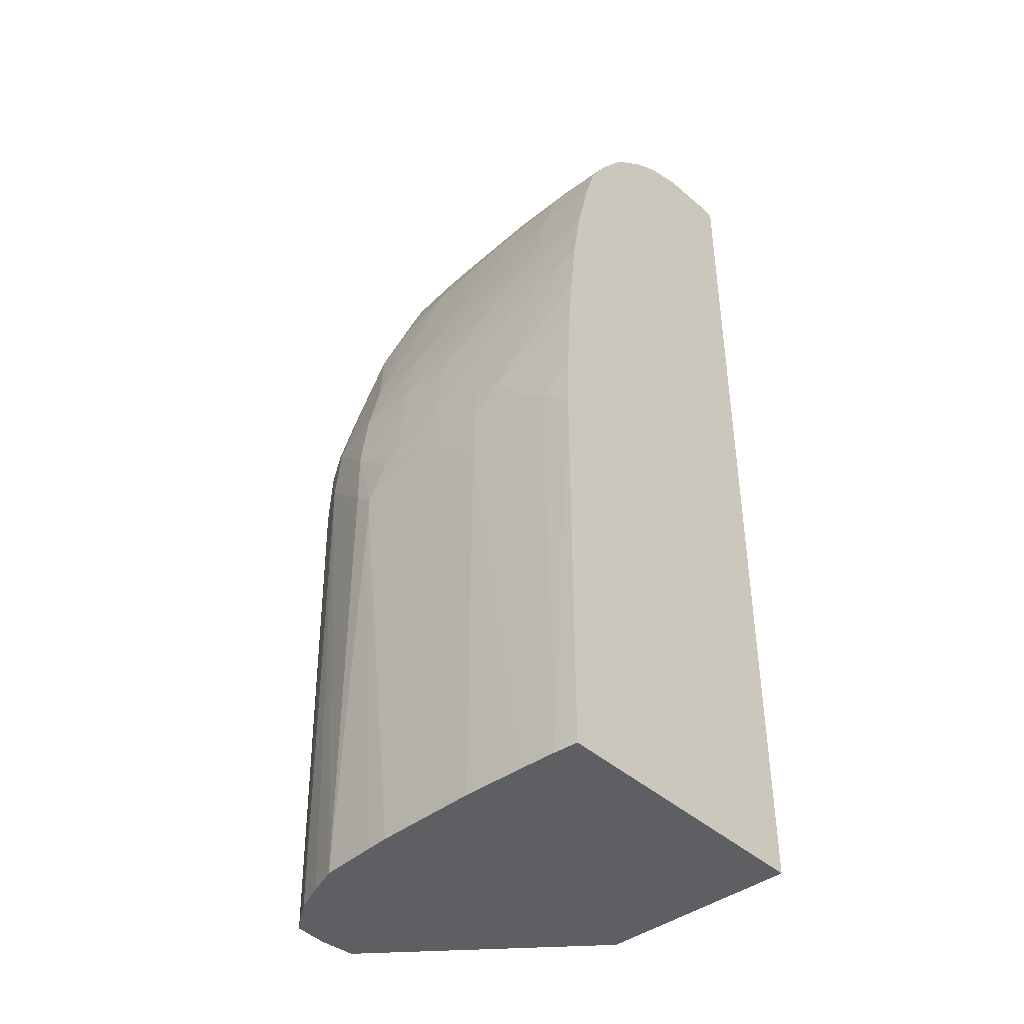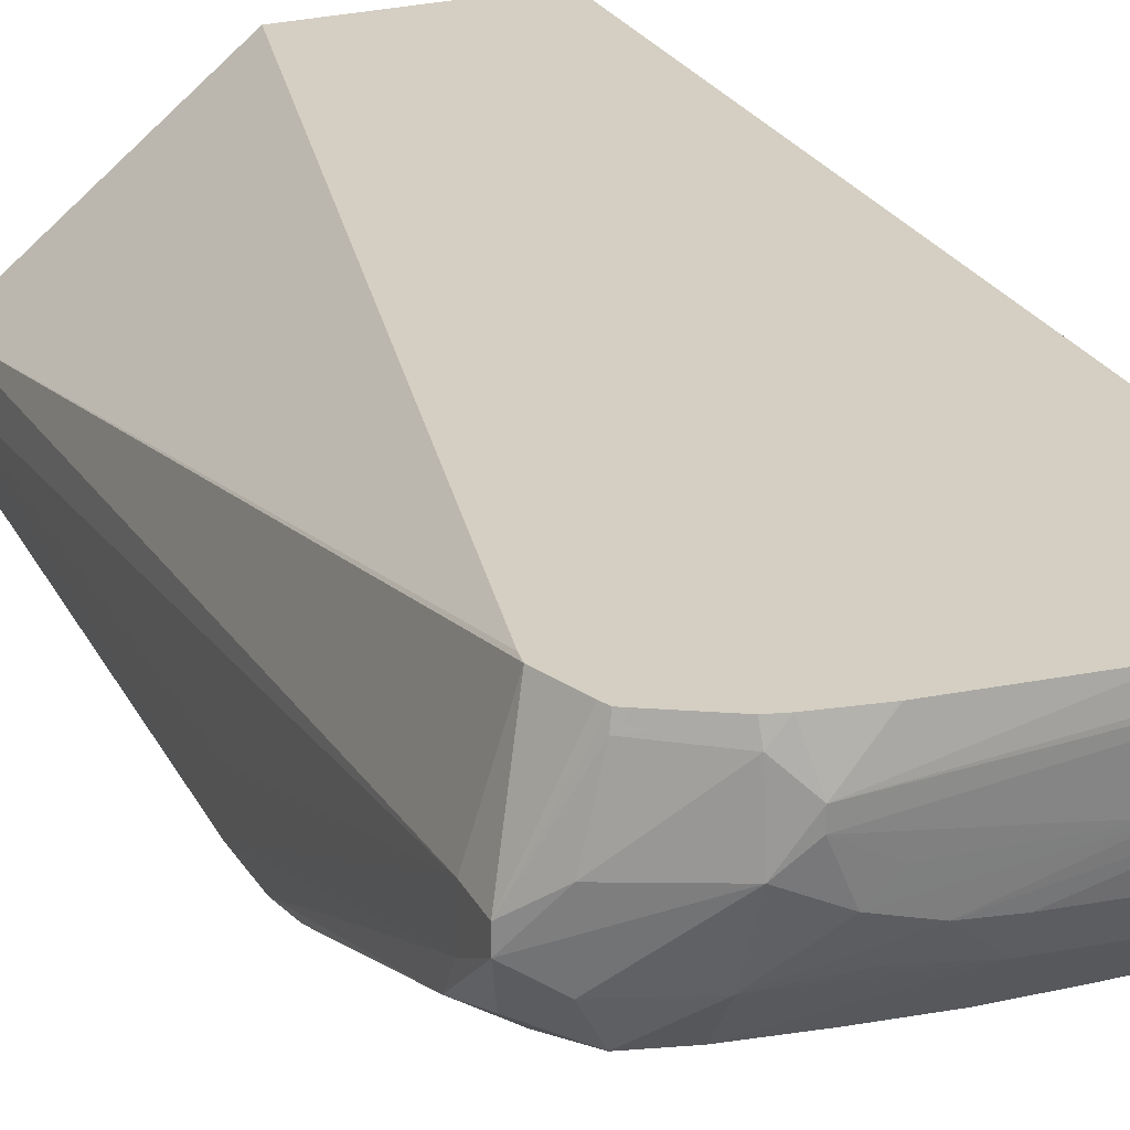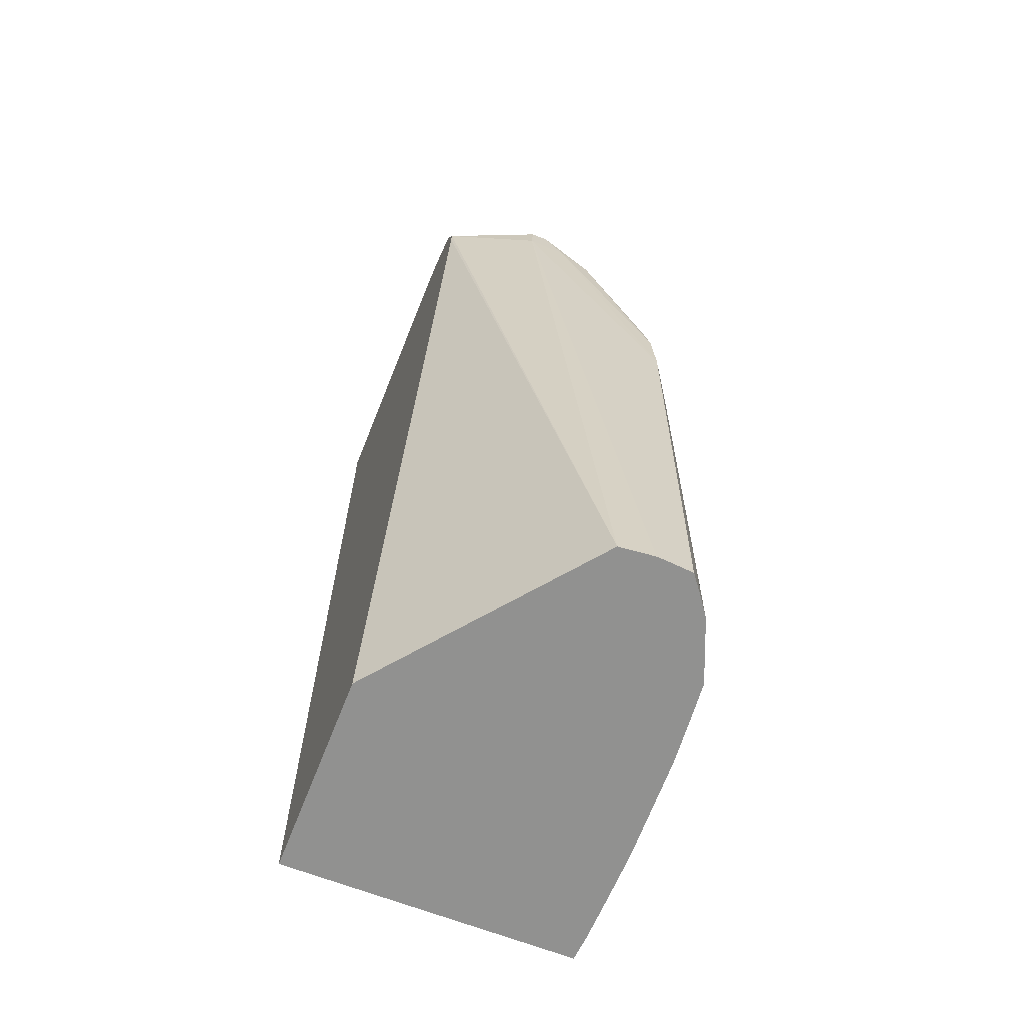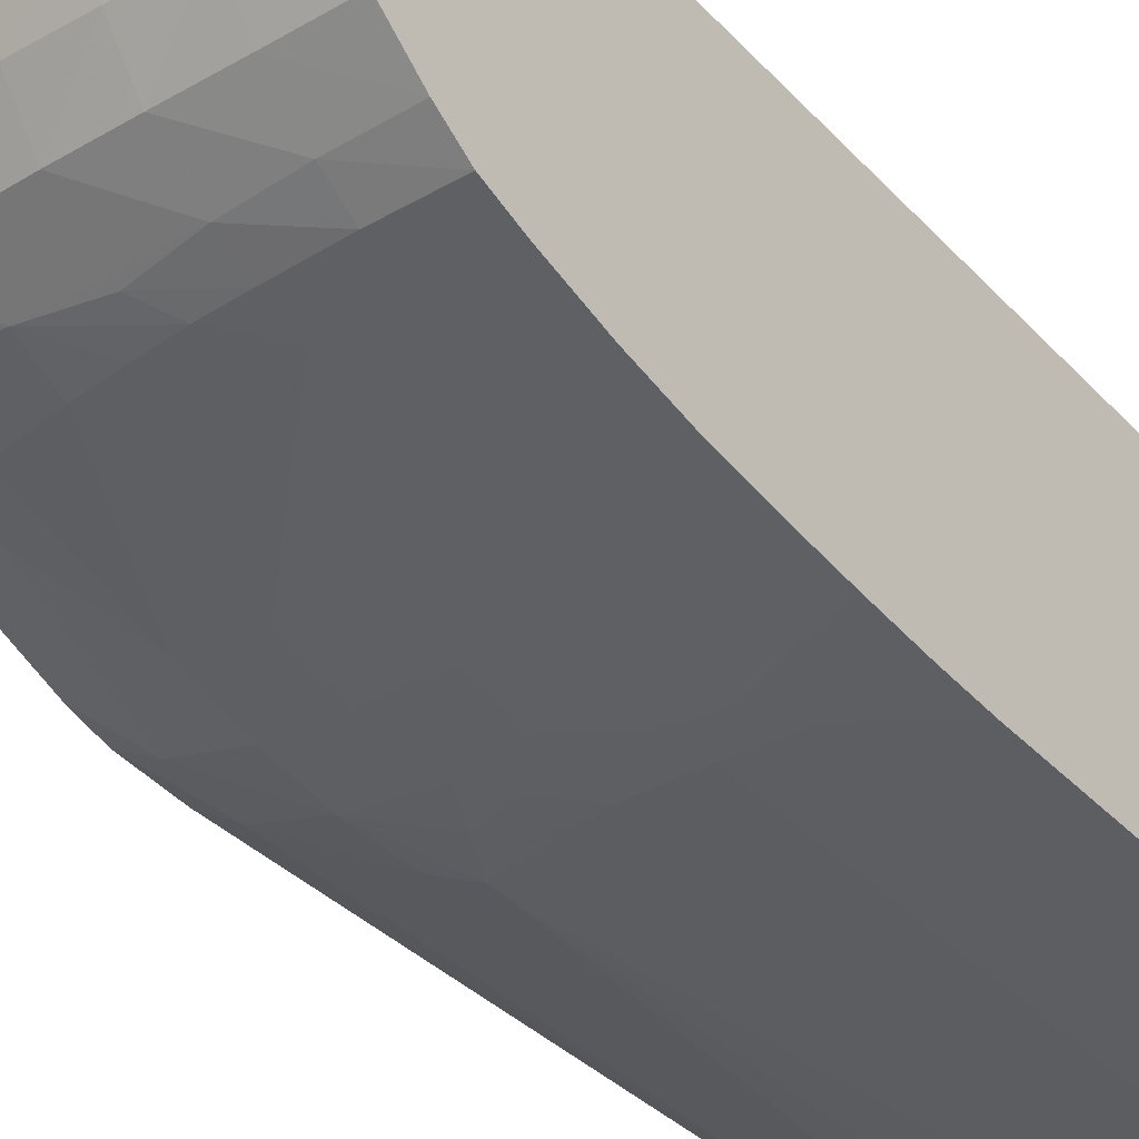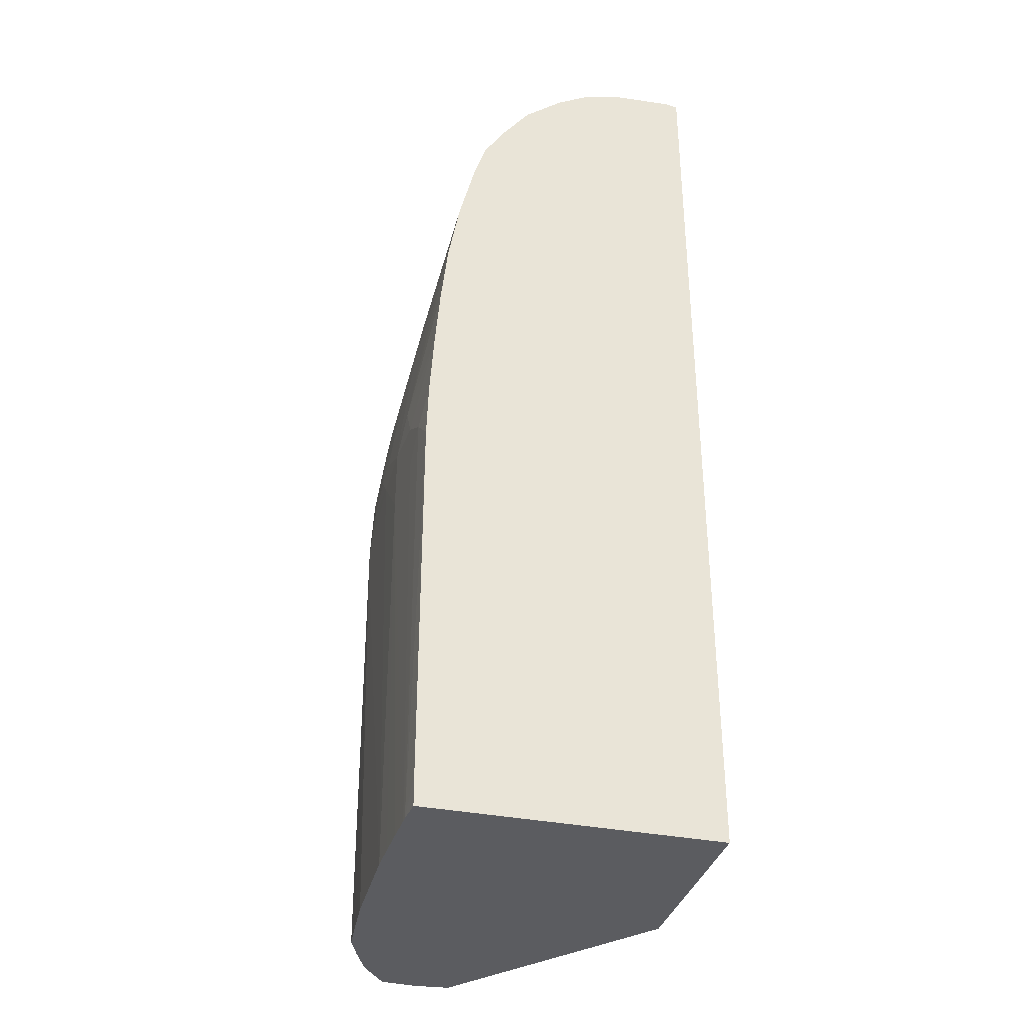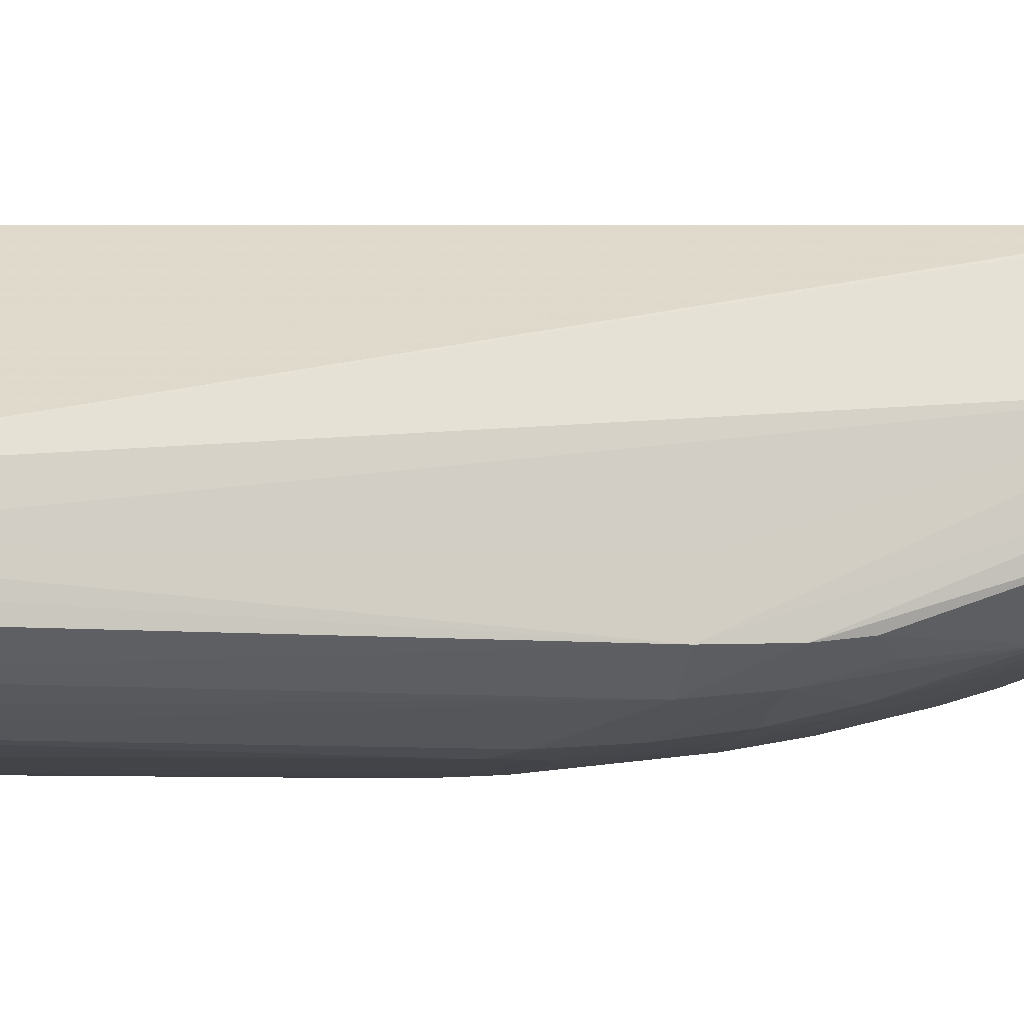
<metadata>
{"format":"obj","ext":"obj","renderer":"f3d","projection":"perspective","resolution":1024,"background":"white","views":[{"elev":-41.5,"azim":-137.5,"up":"+Y"},{"elev":25.6,"azim":157.1,"up":"+Z"},{"elev":-65.9,"azim":68.6,"up":"+Y"},{"elev":-36.9,"azim":-143.0,"up":"+Z"},{"elev":-35.2,"azim":-104.8,"up":"+Y"},{"elev":-6.7,"azim":78.2,"up":"+Z"}]}
</metadata>
<code>
v 0.07606 0.05497 0.001204
v 0.07606 0.05497 0.009866
v 0.07606 0.05585 0.001199
v 0.07681 0.05497 0.001142
v 0.08208 0.05497 0.009866
v 0.07606 0.08338 0.009866
v 0.07681 0.05519 0.001142
v 0.07606 0.06716 0.001206
v 0.077 0.05497 0.001135
v 0.08823 0.05497 0.004974
v 0.08729 0.07973 0.009866
v 0.07609 0.08338 0.009866
v 0.07606 0.08345 0.009515
v 0.07698 0.068 0.001153
v 0.07606 0.06875 0.001257
v 0.07791 0.05497 0.001106
v 0.07787 0.06718 0.001117
v 0.07979 0.06705 0.001055
v 0.08833 0.05497 0.003941
v 0.08826 0.08006 0.007032
v 0.08734 0.08006 0.009866
v 0.07792 0.08326 0.009866
v 0.08455 0.08287 0.008306
v 0.07979 0.08314 0.007656
v 0.07793 0.08325 0.007656
v 0.07607 0.08331 0.007656
v 0.07606 0.08331 0.007656
v 0.07793 0.08331 0.009515
v 0.08455 0.08287 0.008733
v 0.07606 0.06892 0.001266
v 0.07809 0.06874 0.001123
v 0.07979 0.06891 0.001068
v 0.07886 0.05497 0.001082
v 0.07979 0.05497 0.001061
v 0.08164 0.06891 0.001082
v 0.0883 0.05497 0.003435
v 0.08836 0.07077 0.002737
v 0.08833 0.07095 0.004126
v 0.08825 0.07994 0.005815
v 0.08822 0.0811 0.006445
v 0.08822 0.0811 0.006972
v 0.0869 0.0813 0.009866
v 0.07979 0.08311 0.009866
v 0.08525 0.08267 0.007674
v 0.08402 0.08281 0.007067
v 0.08344 0.0829 0.007674
v 0.08278 0.08286 0.006683
v 0.08164 0.08291 0.00657
v 0.07979 0.08296 0.006462
v 0.07793 0.08297 0.00644
v 0.07606 0.08297 0.006472
v 0.0835 0.08275 0.009866
v 0.08352 0.08275 0.009866
v 0.08485 0.08251 0.009866
v 0.08525 0.08253 0.009417
v 0.07606 0.07077 0.001382
v 0.07607 0.07077 0.001381
v 0.07758 0.06924 0.001186
v 0.07882 0.06985 0.001152
v 0.07979 0.0699 0.001146
v 0.08164 0.0699 0.001147
v 0.08449 0.06776 0.001143
v 0.08293 0.05497 0.001139
v 0.08262 0.06984 0.001153
v 0.08386 0.06949 0.001167
v 0.08334 0.06889 0.001129
v 0.08449 0.06825 0.001143
v 0.08825 0.05497 0.002878
v 0.08776 0.05497 0.002498
v 0.08722 0.05497 0.002107
v 0.08722 0.07077 0.001963
v 0.08832 0.07262 0.002798
v 0.08817 0.07924 0.004847
v 0.08789 0.08047 0.005207
v 0.08725 0.08145 0.005815
v 0.08733 0.08165 0.007618
v 0.08686 0.08159 0.009515
v 0.0868 0.08152 0.009866
v 0.08536 0.08211 0.005799
v 0.08344 0.08243 0.005957
v 0.08164 0.08246 0.005641
v 0.07979 0.08249 0.005533
v 0.07793 0.08246 0.005511
v 0.07606 0.08243 0.005542
v 0.08527 0.08239 0.009866
v 0.07606 0.07262 0.001535
v 0.07606 0.07448 0.00174
v 0.07793 0.07262 0.001493
v 0.07979 0.07262 0.001469
v 0.08164 0.07082 0.001254
v 0.08521 0.06889 0.001267
v 0.08536 0.05497 0.001344
v 0.08445 0.05497 0.001263
v 0.08353 0.05497 0.001186
v 0.08308 0.05497 0.00115
v 0.08164 0.07262 0.001475
v 0.08334 0.07058 0.001259
v 0.08536 0.07077 0.001388
v 0.08629 0.05497 0.001702
v 0.08722 0.07262 0.002149
v 0.08821 0.07379 0.00294
v 0.08725 0.07994 0.004514
v 0.08666 0.08115 0.004731
v 0.08658 0.08165 0.009866
v 0.08536 0.0813 0.0046
v 0.0835 0.08142 0.004485
v 0.08164 0.08153 0.004395
v 0.07979 0.08156 0.004349
v 0.07793 0.08153 0.004358
v 0.07607 0.08151 0.004387
v 0.07606 0.08151 0.004388
v 0.07606 0.07634 0.00207
v 0.07607 0.07448 0.00174
v 0.0835 0.07262 0.00153
v 0.07793 0.07448 0.001748
v 0.07979 0.07448 0.001768
v 0.08536 0.07262 0.00164
v 0.08727 0.07444 0.00264
v 0.08536 0.07448 0.002073
v 0.0863 0.07728 0.003008
v 0.08536 0.08006 0.003869
v 0.0835 0.08006 0.003637
v 0.07979 0.08019 0.00342
v 0.07793 0.08029 0.003429
v 0.07606 0.08028 0.003458
v 0.07607 0.07634 0.00207
v 0.07606 0.0782 0.002532
v 0.08164 0.07448 0.001831
v 0.0835 0.07448 0.001919
v 0.07793 0.07634 0.002107
v 0.0835 0.07884 0.003092
v 0.08536 0.07753 0.002938
v 0.08536 0.07846 0.003211
v 0.08221 0.07902 0.003041
v 0.08098 0.07917 0.002991
v 0.08162 0.0799 0.003392
v 0.07979 0.07926 0.002951
v 0.07793 0.07936 0.002892
v 0.07606 0.07935 0.002895
v 0.07607 0.0782 0.002532
v 0.07793 0.0782 0.002547
v 0.07979 0.07634 0.002181
v 0.07979 0.0782 0.002647
f 1 2 6
f 1 6 13
f 1 13 27
f 1 27 51
f 1 51 84
f 1 84 111
f 1 111 125
f 1 125 139
f 1 139 127
f 1 127 112
f 1 112 87
f 1 87 86
f 1 86 56
f 1 56 30
f 1 30 15
f 1 15 8
f 1 8 3
f 1 3 4
f 1 4 9
f 1 9 16
f 1 16 33
f 1 33 34
f 1 34 63
f 1 63 95
f 1 95 94
f 1 94 93
f 1 93 92
f 1 92 99
f 1 99 70
f 1 70 69
f 1 69 68
f 1 68 36
f 1 36 19
f 1 19 10
f 1 10 5
f 1 5 2
f 2 5 11
f 2 11 21
f 2 21 42
f 2 42 78
f 2 78 104
f 2 104 85
f 2 85 54
f 2 54 53
f 2 53 52
f 2 52 43
f 2 43 22
f 2 22 12
f 2 12 6
f 3 7 4
f 3 8 7
f 4 7 9
f 5 10 11
f 6 12 13
f 7 8 14
f 7 14 9
f 8 15 14
f 9 14 17
f 9 17 18
f 9 18 16
f 10 19 20
f 10 20 21
f 10 21 11
f 12 22 13
f 13 23 24
f 13 24 25
f 13 25 26
f 13 26 27
f 13 22 28
f 13 28 29
f 13 29 23
f 14 15 30
f 14 30 31
f 14 31 32
f 14 32 17
f 16 18 33
f 17 32 18
f 18 34 33
f 18 32 35
f 18 35 34
f 19 36 37
f 19 37 38
f 19 38 20
f 20 38 37
f 20 37 39
f 20 39 40
f 20 40 41
f 20 41 21
f 21 41 42
f 22 43 28
f 23 29 44
f 23 44 45
f 23 45 46
f 23 46 24
f 24 46 45
f 24 45 47
f 24 47 25
f 25 47 48
f 25 48 49
f 25 49 26
f 26 49 50
f 26 50 27
f 27 50 51
f 28 43 29
f 29 43 52
f 29 52 53
f 29 53 54
f 29 54 55
f 29 55 44
f 30 56 57
f 30 57 58
f 30 58 31
f 31 58 59
f 31 59 32
f 32 59 60
f 32 60 61
f 32 61 35
f 34 62 63
f 34 35 62
f 35 61 64
f 35 64 65
f 35 65 66
f 35 66 67
f 35 67 62
f 36 68 37
f 37 68 69
f 37 69 70
f 37 70 71
f 37 71 72
f 37 72 39
f 39 73 40
f 39 72 73
f 40 73 74
f 40 74 75
f 40 75 44
f 40 44 76
f 40 76 41
f 41 76 77
f 41 77 78
f 41 78 42
f 44 55 76
f 44 75 79
f 44 79 45
f 45 79 47
f 47 79 80
f 47 80 81
f 47 81 48
f 48 81 49
f 49 81 82
f 49 82 50
f 50 82 83
f 50 83 51
f 51 83 84
f 54 85 55
f 55 85 77
f 55 77 76
f 56 86 57
f 57 59 58
f 57 86 59
f 59 86 87
f 59 87 88
f 59 88 89
f 59 89 60
f 60 90 61
f 60 89 90
f 61 90 64
f 62 67 91
f 62 91 92
f 62 92 93
f 62 93 94
f 62 94 95
f 62 95 63
f 64 90 96
f 64 96 97
f 64 97 65
f 65 97 98
f 65 98 67
f 65 67 66
f 67 98 91
f 70 99 71
f 71 91 98
f 71 98 100
f 71 100 72
f 71 99 92
f 71 92 91
f 72 100 101
f 72 101 73
f 73 102 74
f 73 101 102
f 74 102 103
f 74 103 75
f 75 103 79
f 77 85 104
f 77 104 78
f 79 81 80
f 79 103 105
f 79 105 81
f 81 105 106
f 81 106 107
f 81 107 82
f 82 107 108
f 82 108 83
f 83 108 109
f 83 109 110
f 83 110 84
f 84 110 111
f 87 112 126
f 87 126 113
f 87 113 89
f 87 89 88
f 89 96 90
f 89 113 96
f 96 114 97
f 96 113 115
f 96 115 116
f 96 116 114
f 97 114 98
f 98 114 117
f 98 117 100
f 100 118 101
f 100 117 119
f 100 119 120
f 100 120 118
f 101 118 120
f 101 120 102
f 102 120 103
f 103 120 121
f 103 121 105
f 105 121 122
f 105 122 106
f 106 122 107
f 107 122 123
f 107 123 108
f 108 123 124
f 108 124 109
f 109 124 125
f 109 125 110
f 110 125 111
f 112 127 140
f 112 140 126
f 113 126 115
f 114 116 128
f 114 128 129
f 114 129 117
f 115 126 116
f 116 126 130
f 116 130 128
f 117 129 119
f 119 129 131
f 119 131 132
f 119 132 120
f 120 132 133
f 120 133 121
f 121 133 131
f 121 131 122
f 122 131 134
f 122 134 135
f 122 135 136
f 122 136 123
f 123 136 137
f 123 137 138
f 123 138 124
f 124 138 139
f 124 139 125
f 126 140 141
f 126 141 130
f 127 139 138
f 127 138 140
f 128 130 142
f 128 142 129
f 129 142 143
f 129 143 135
f 129 135 134
f 129 134 131
f 130 141 142
f 131 133 132
f 135 143 137
f 135 137 136
f 137 143 141
f 137 141 138
f 138 141 140
f 141 143 142

</code>
